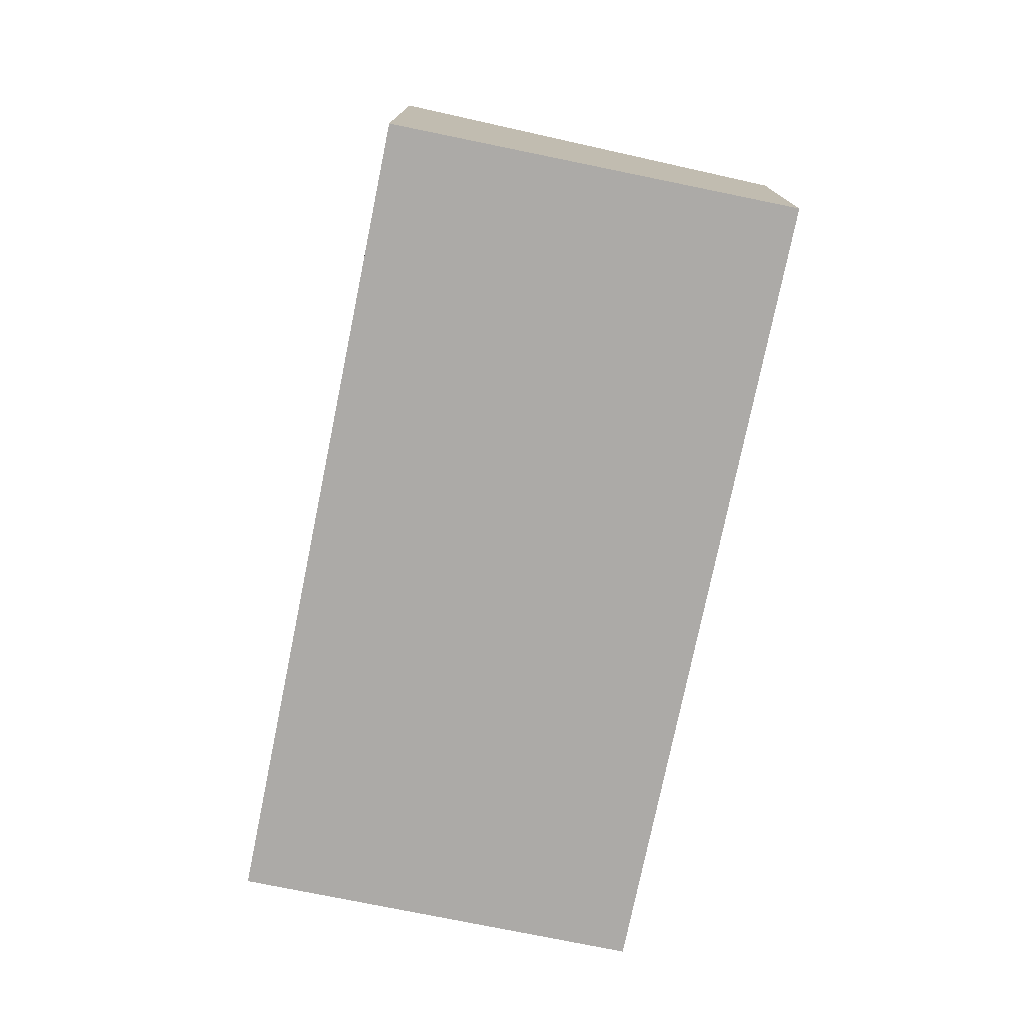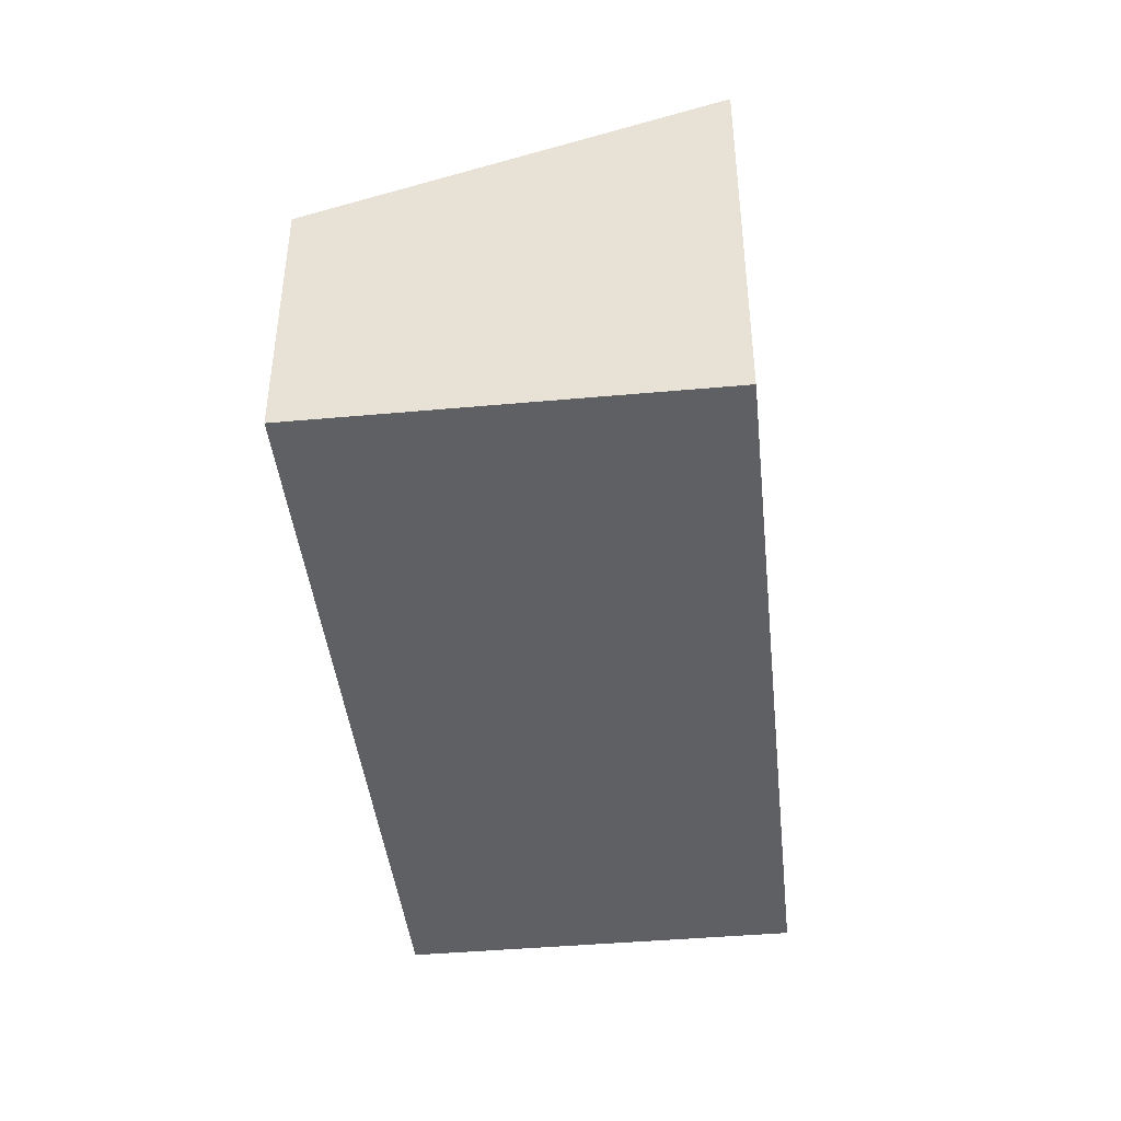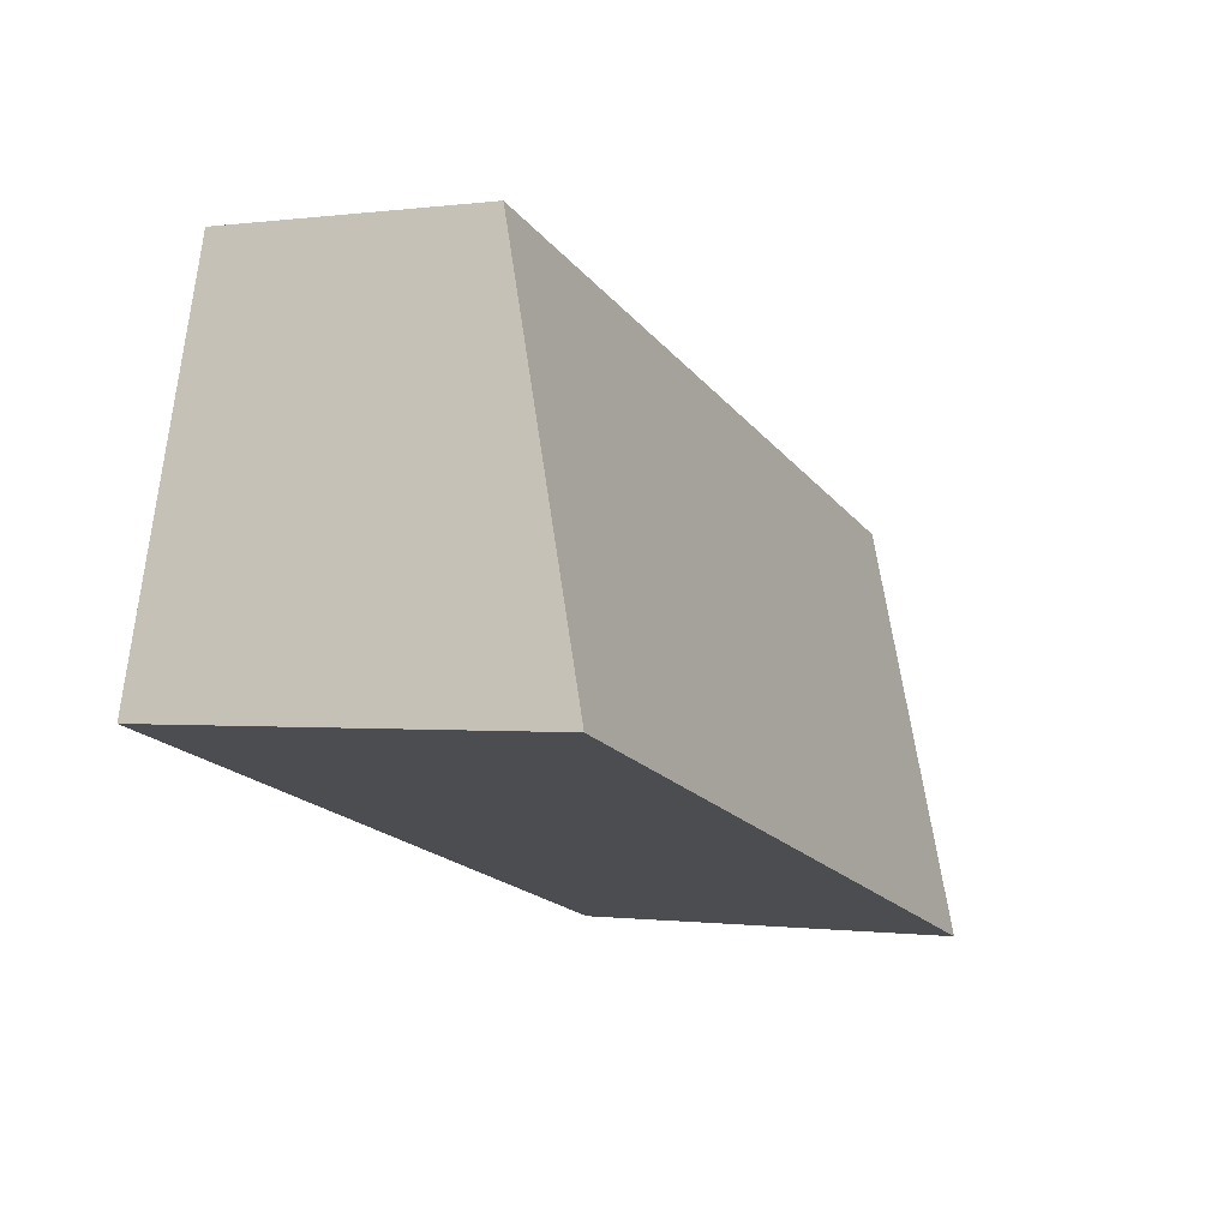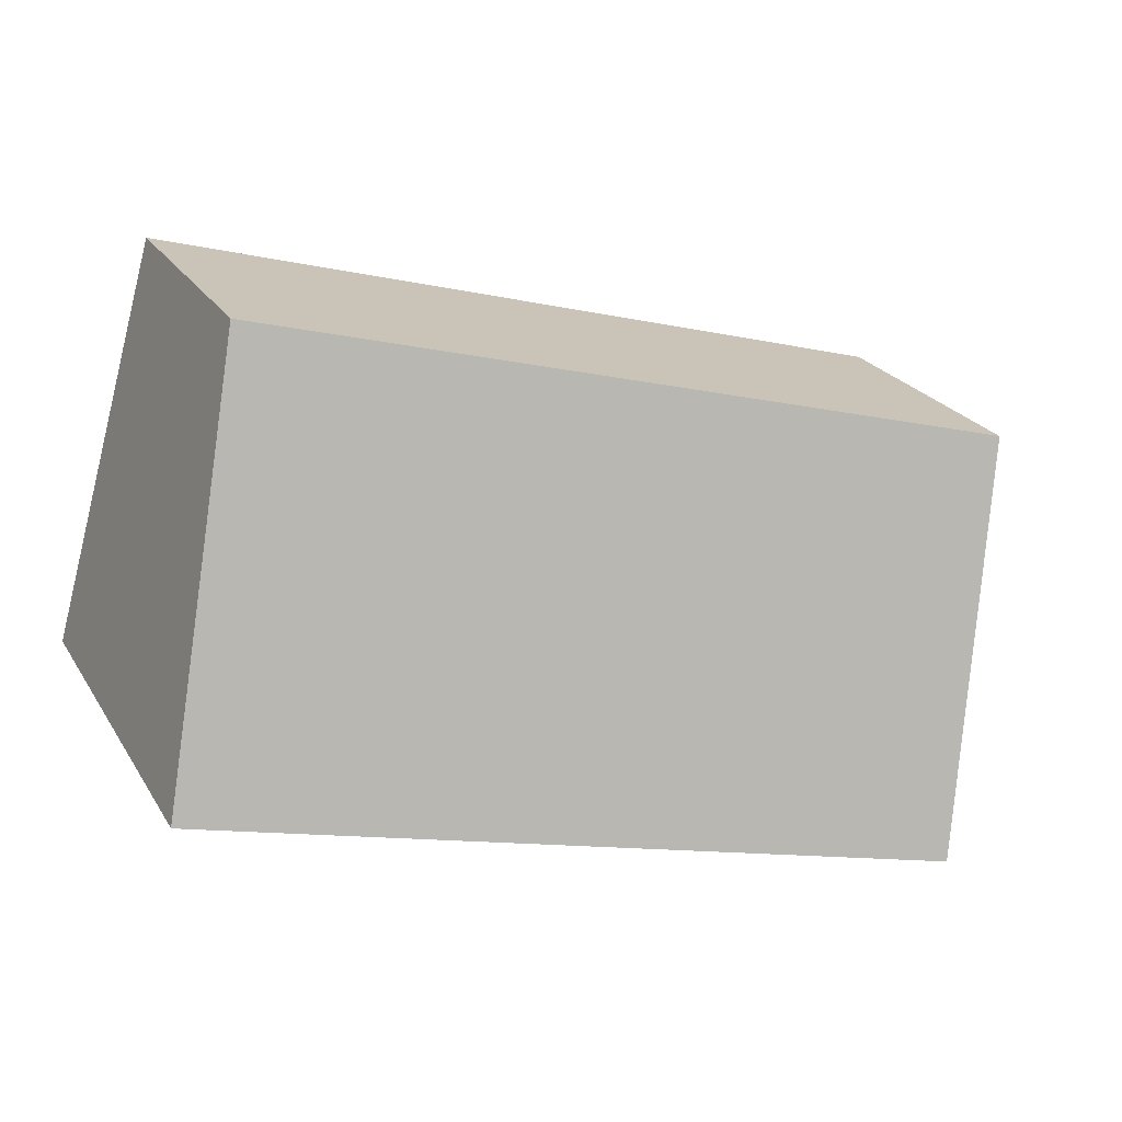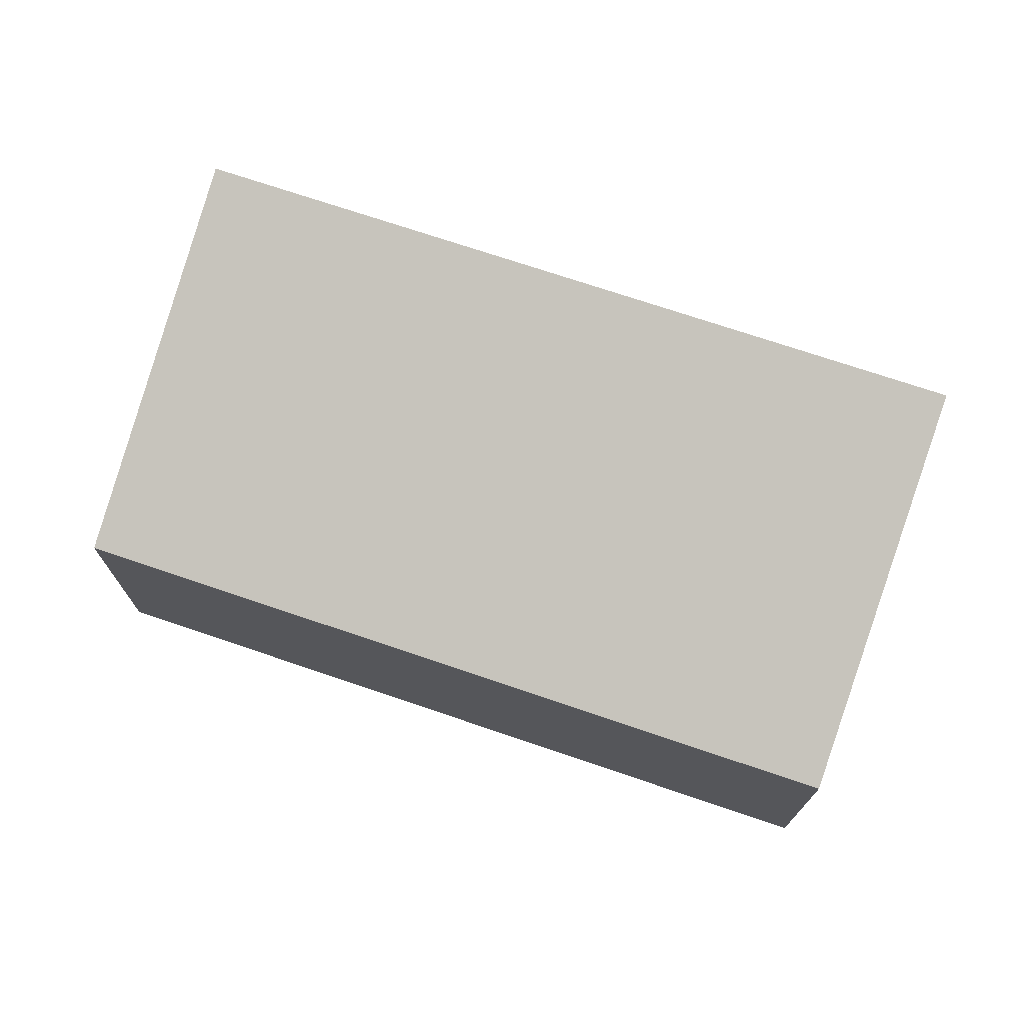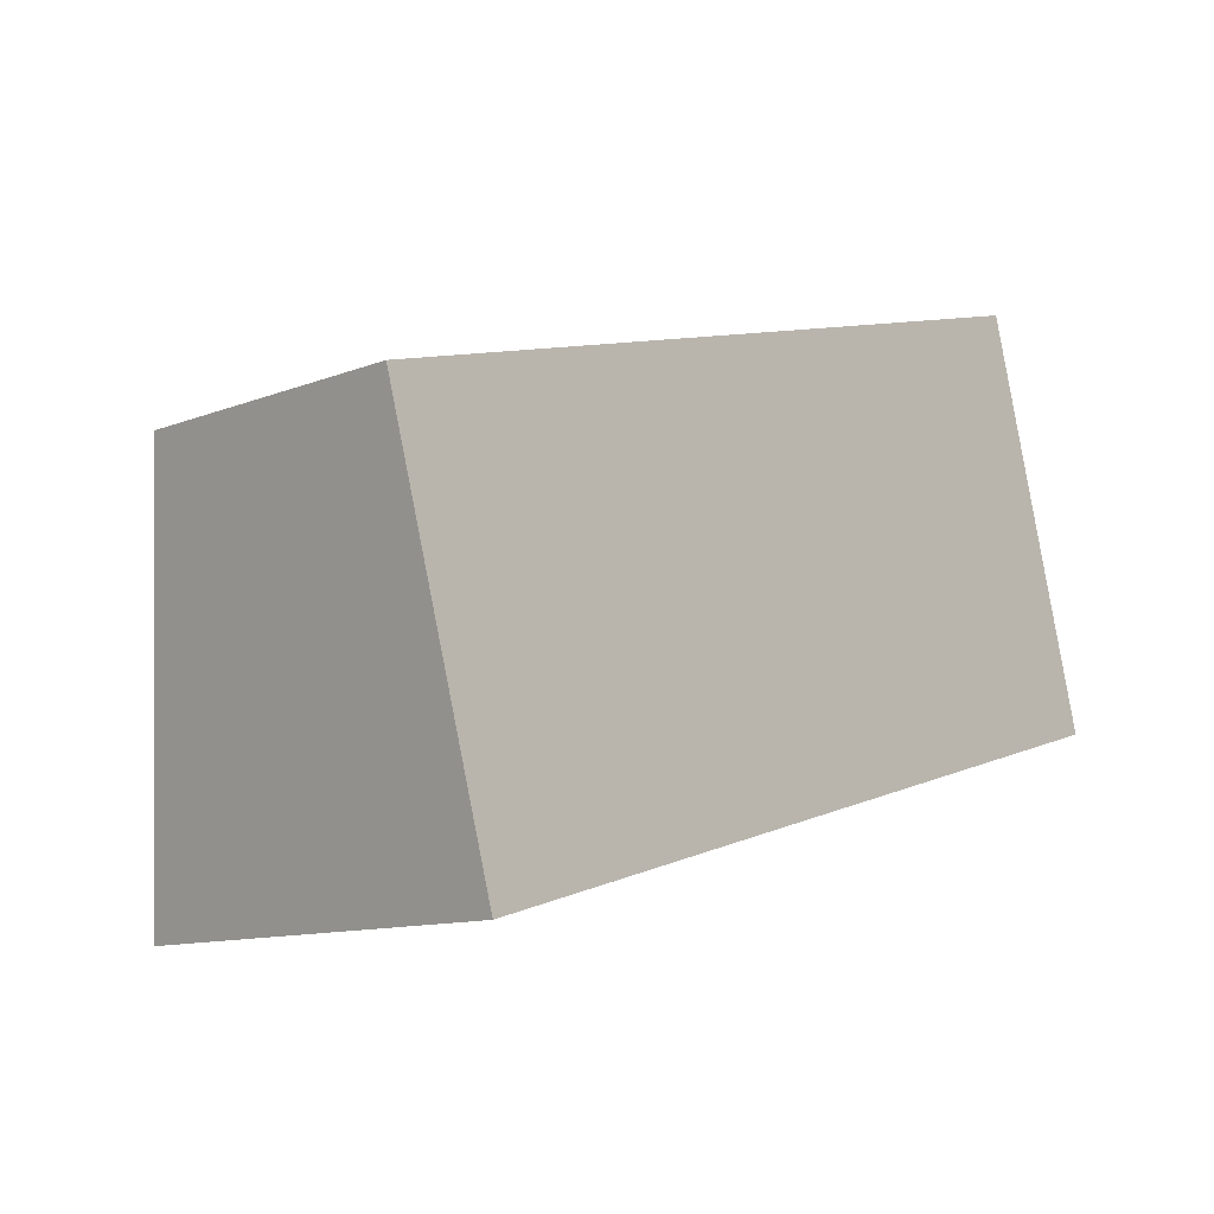
<metadata>
{"format":"obj","ext":"obj","renderer":"f3d","projection":"perspective","resolution":1024,"background":"white","views":[{"elev":-76.0,"azim":-117.5,"up":"+Y"},{"elev":-43.0,"azim":80.2,"up":"+Y"},{"elev":-0.5,"azim":116.5,"up":"+Z"},{"elev":23.5,"azim":155.9,"up":"+Z"},{"elev":72.5,"azim":2.8,"up":"+Y"},{"elev":-11.7,"azim":-47.0,"up":"+Z"}]}
</metadata>
<code>
v  1.552 5.498 -5.434
v  10.77 3.758 3.075
v  12.32 5.498 -2.36
v  0 3.758 2.301e-16
v  12.32 1.445e-16 -2.36
v  1.552 3.327e-16 -5.434
v  0 0 0
v  10.77 -1.883e-16 3.075
g defaultobject
f 1 2 3
f 2 1 4
f 5 1 3
f 1 5 6
f 6 4 1
f 4 6 7
f 7 2 4
f 2 7 8
f 2 5 3
f 5 2 8
f 8 6 5
f 6 8 7

</code>
